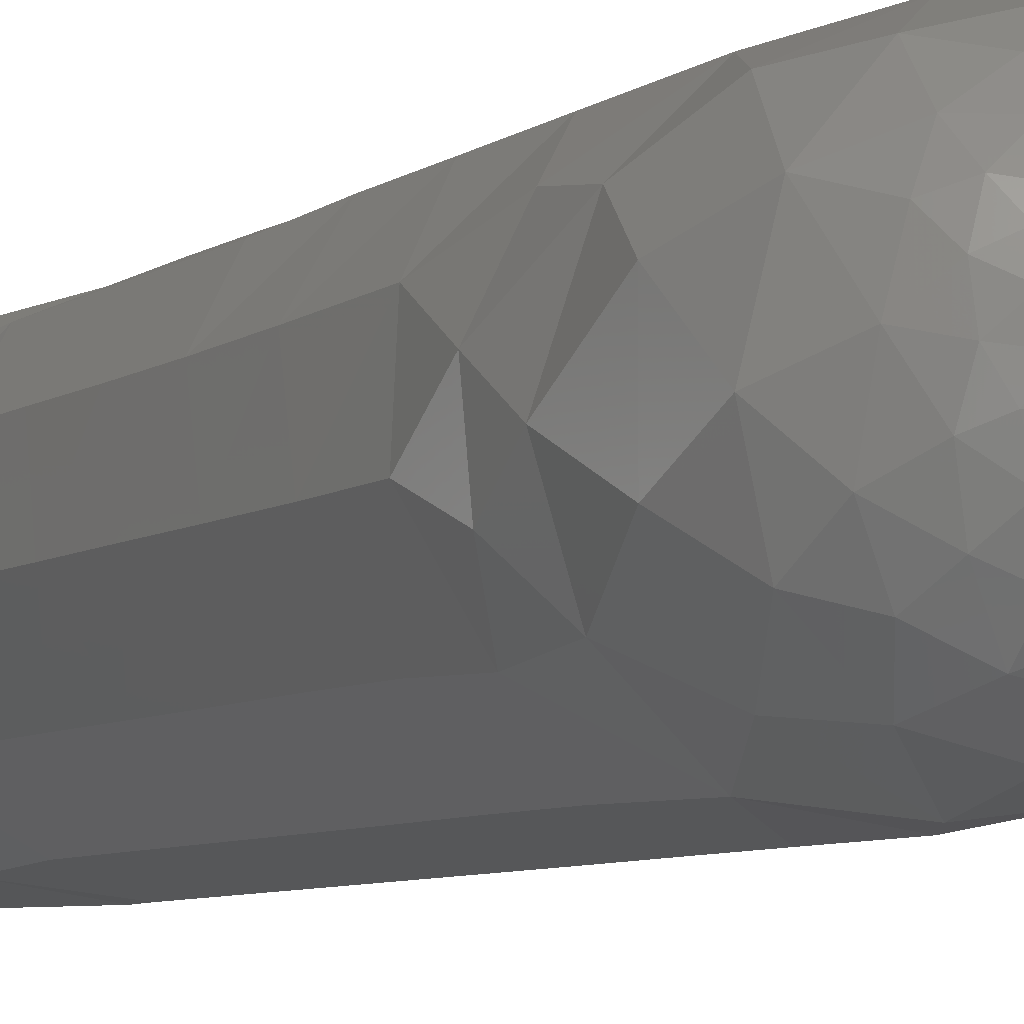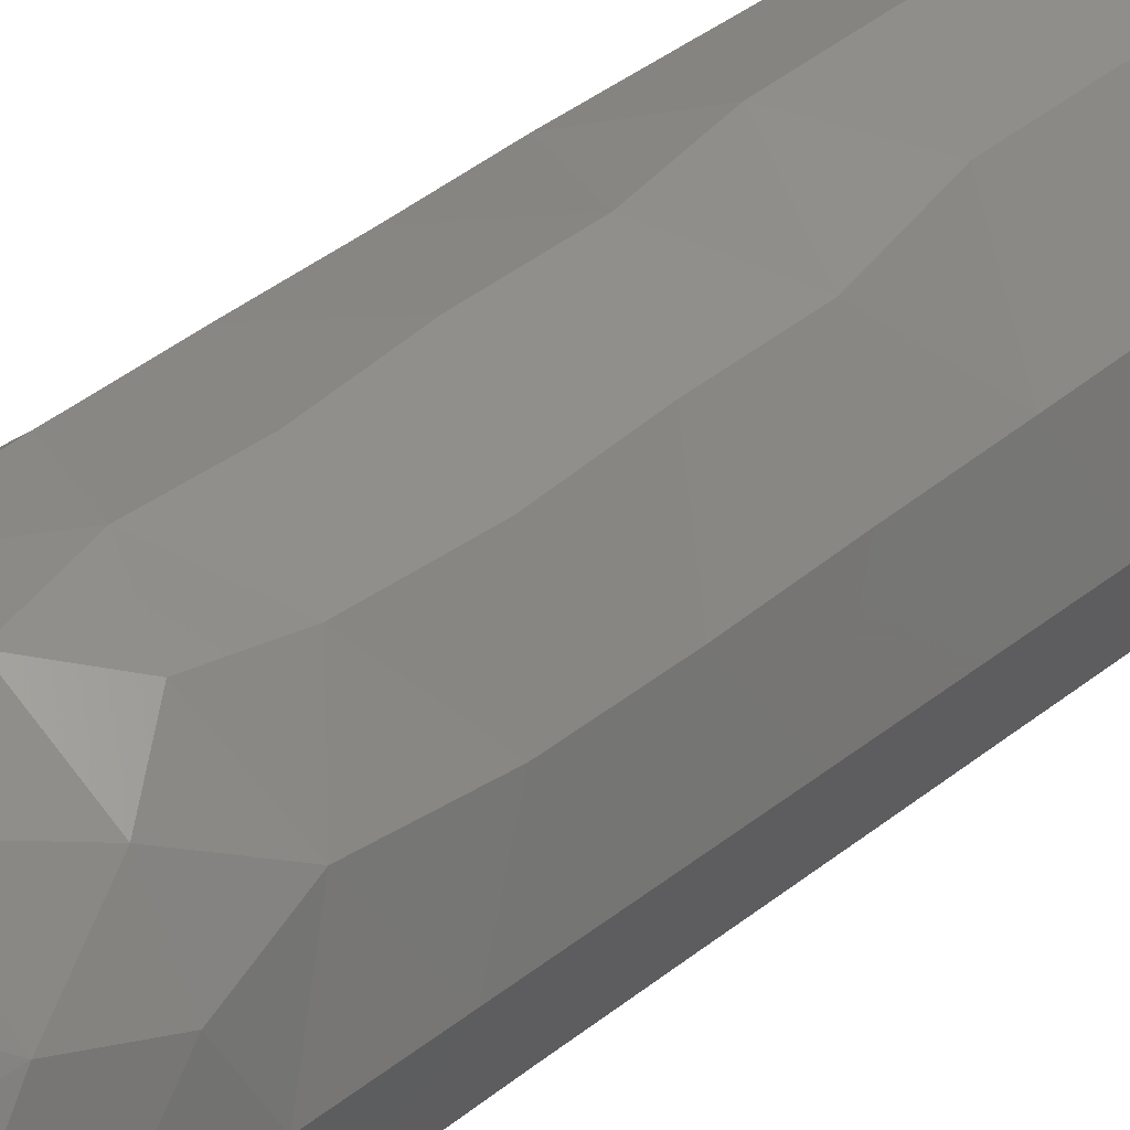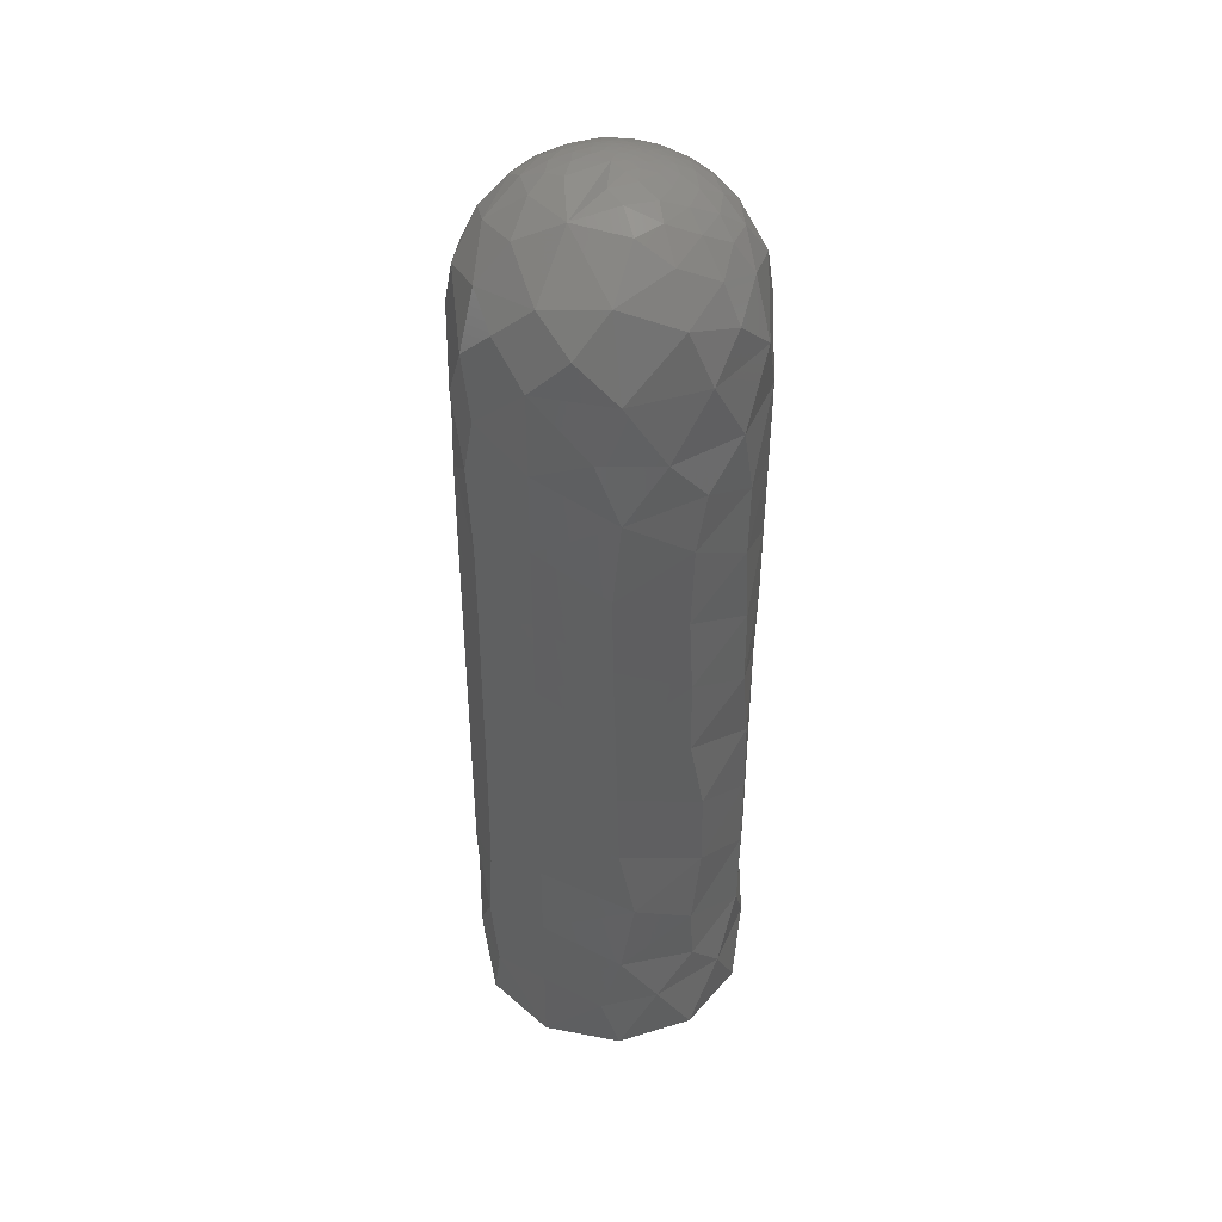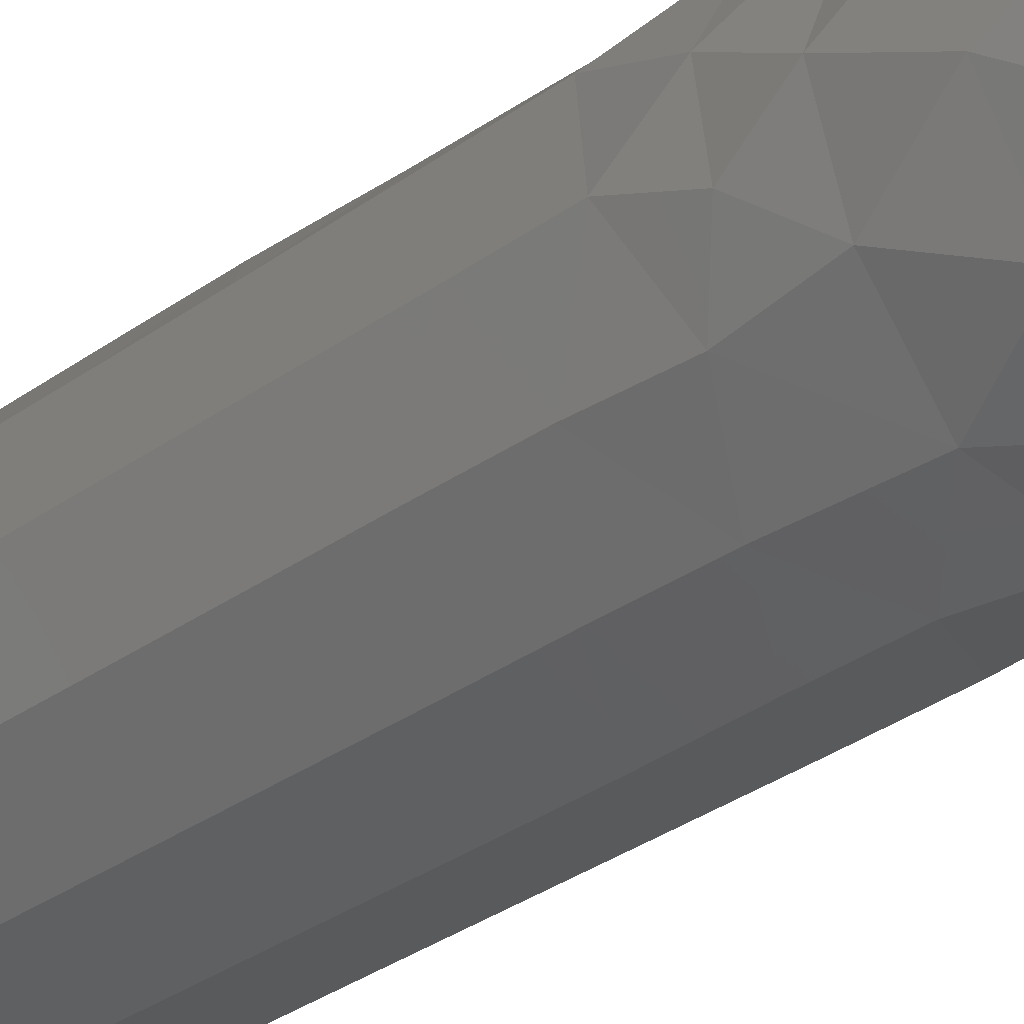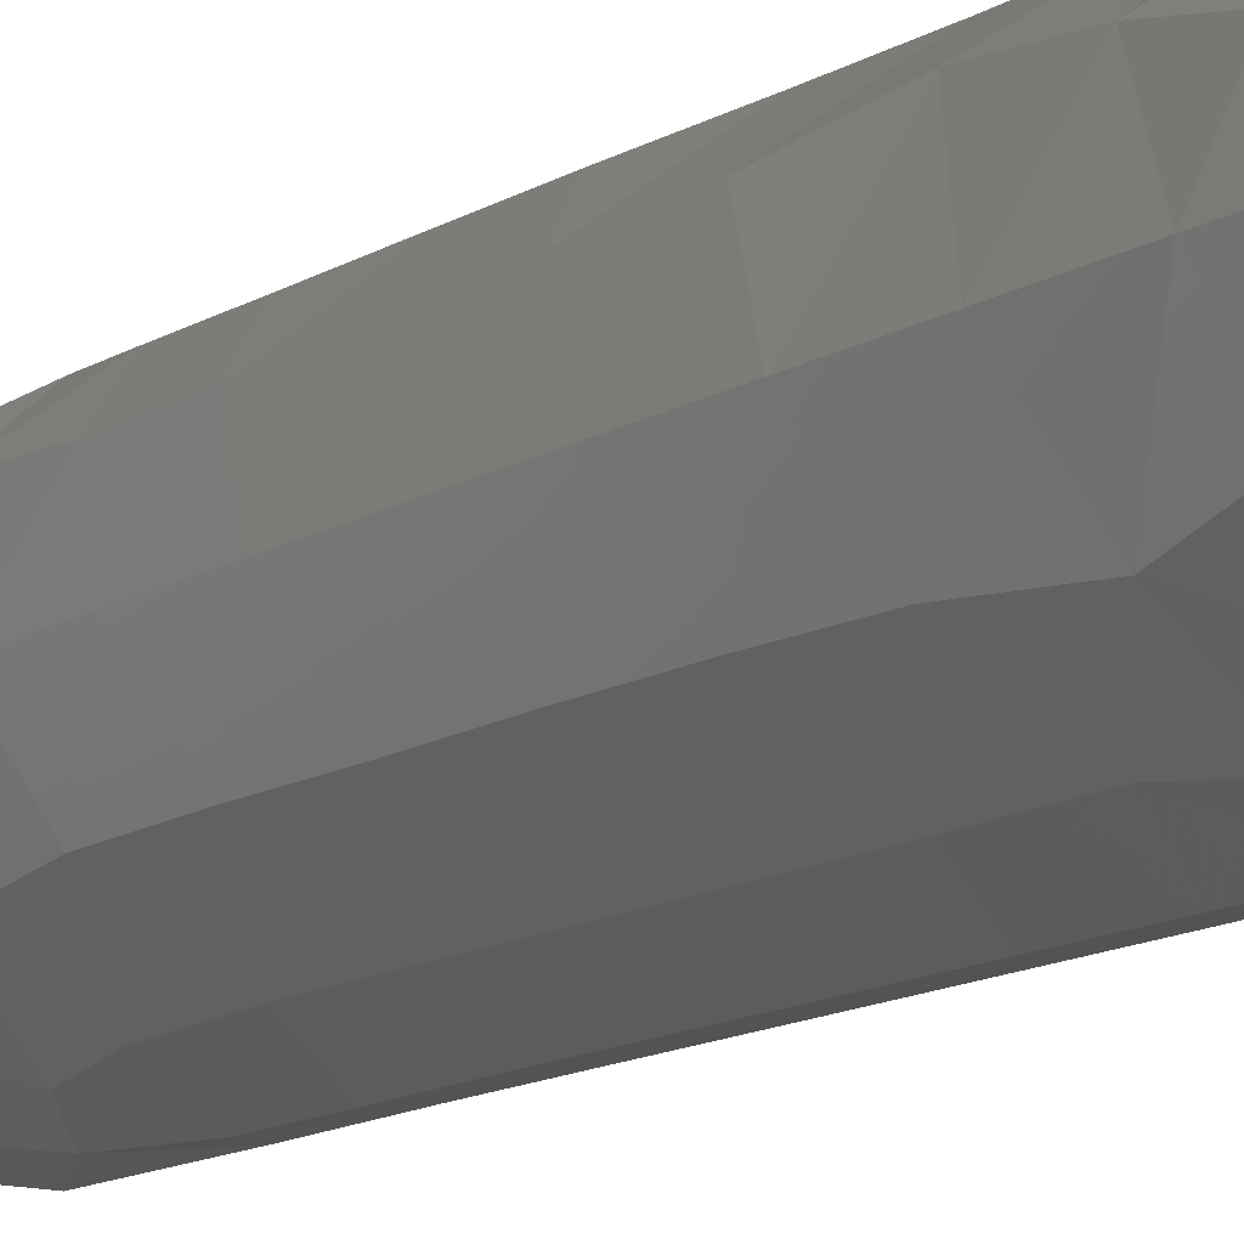
<metadata>
{"format":"stl","ext":"stl","renderer":"f3d","projection":"perspective","resolution":1024,"background":"white","views":[{"elev":-6.6,"azim":-27.8,"up":"+Y"},{"elev":39.9,"azim":45.5,"up":"+Y"},{"elev":42.2,"azim":119.2,"up":"+Z"},{"elev":-33.8,"azim":-45.8,"up":"+Y"},{"elev":-14.7,"azim":140.8,"up":"+Y"}]}
</metadata>
<code>
# stl→obj: 263 verts, 517 faces
v -2.393 0.841 58.12
v -2.981 0.9556 57.91
v -2.549 0.1923 58.12
v 2.406 2.001 57.91
v 1.046 3.213 57.81
v 0.6798 1.902 58.27
v -2.083 0.396 58.24
v -0.3059 -2.318 58.18
v 0.6165 -1.855 58.28
v -0.2201 -1.277 58.41
v 1.342 -6.944 54.72
v 1.459 -8.031 52.38
v 4.19 -6.784 52.96
v 3.675 -5.173 55.67
v -1.078 -1.692 58.27
v -1.32 -0.9655 58.35
v -1.707 -1.335 58.23
v -0.3866 -0.08753 58.5
v -0.7491 -0.8952 58.43
v -5.215 -4.872 54.63
v -6.805 -4.239 52.84
v -4.222 -6.769 52.94
v 1.971 3.969 57.26
v 0.117 4.362 57.31
v 1.477 8.017 52.42
v 1.437 6.97 54.66
v 4.239 6.579 53.33
v 3.167 5.274 55.88
v -4.64 4.704 55.36
v -6.849 3.689 53.44
v -5.526 2.901 55.78
v -0.7382 -0.1293 58.48
v -1.081 0.1179 58.44
v -1.053 -0.4594 58.43
v 0.439 1.012 58.44
v -0.241 1.424 58.39
v -1.021 1.415 58.33
v -0.4914 0.585 58.48
v 0.8428 5.461 56.47
v 1.949 0.856 58.24
v 0.5051 -5.504 56.47
v -0.0003113 -0.001364 58.51
v -0.00126 -0.000607 58.51
v -1.769 -1.836 58.12
v 0.001399 0 58.51
v 6.434 -4.077 53.78
v 7.866 -2.252 52.31
v 7.365 0 54.25
v -1.191 0.7208 58.4
v 7.151 -4.595 50
v 3.531 -7.732 50
v 6.14 3.518 54.72
v 7.151 4.595 50
v 3.531 7.732 50
v 8.5 0 50
v 7.867 2.252 52.31
v 4.254 0 57.37
v -1.783 0.9428 58.27
v -1.636 0.27 58.35
v -0.6482 2.317 58.16
v -1.464 2.148 58.1
v 1.853 -1.558 58.16
v 0.0008723 -0.001094 58.51
v -2.117 -0.2128 58.24
v -4.154 6.689 53.21
v -5.566 6.424 50
v -1.21 -8.413 50
v -1.229 -7.569 53.68
v -8.156 2.395 50
v -2.667 -0.5496 58.06
v -1.124 7.492 53.87
v -1.21 8.413 50
v -0.8385 -6.403 55.54
v -0.6213 6.43 55.54
v -6.355 -2.609 55.02
v -7.855 -0.5865 53.2
v -8.156 -2.395 50
v -6.21 0.49 55.79
v -5.566 -6.424 50
v -0.04093 0.2361 58.51
v 5.323 -2.544 56.13
v -0.00126 0.000607 58.51
v 0.0008723 0.001094 58.51
v -1.332 -2.46 58.04
v -4.31 3.397 56.5
v -2.363 -2.24 57.86
v -3.434 -0.1061 57.79
v -3.794 1.123 57.53
v -4.82 0.09958 57.01
v -3.64 -2.698 57.2
v -5.127 -1.65 56.59
v -4.538 -3.788 56.12
v -4.881 1.764 56.74
v -2.347 -1.343 58.07
v -3.111 -1.223 57.83
v -3.12 -5.912 55.26
v 3.503 3.194 57.07
v -4.153 -1.176 57.33
v -1.566 -0.3615 58.36
v -2.877 3.122 57.37
v -3.021 1.96 57.71
v -2.264 2.306 57.87
v -1.212 5.342 56.51
v -2.657 6.08 55.32
v 3.08 -2.86 57.4
v -1.581 2.965 57.82
v -1.563 4.043 57.32
v -1.497 -5.181 56.58
v -0.4029 -4.341 57.31
v -1.961 -3.523 57.49
v 1.422 -4.307 57.2
v 0.4806 -3.234 57.86
v -0.2909 3.23 57.87
v -2.005 -0.7969 58.23
v -2.991 4.625 56.48
v -0.6924 -3.194 57.86
v -3.757 2.339 57.27
v -0.0003113 0.001364 58.51
v -2.407 1.498 58.02
v -1.794 1.664 58.15
v 1.599 -2.785 57.88
v -3.043 -4.45 56.58
v 3.136 7.9 15.43
v 6.629 5.321 12.59
v 3.722 7.642 10.53
v 7.108 4.661 7.687
v -4.47 7.23 35.07
v 0.3331 8.493 37.5
v -0.15 8.499 32.59
v -4.641 7.121 30.26
v -7.763 3.462 32.7
v -8.459 -0.8324 35.13
v -7.702 3.596 38.69
v -0.1991 8.498 27.69
v 4.126 7.431 25.39
v -1.13 8.425 22.8
v -3.531 -7.732 4.133
v -3.918 -7.543 10.52
v -6.92 -4.935 7.052
v 3.527 7.734 6.922
v 0.1775 -8.498 8.064
v 4.185 7.398 30.19
v 7.179 4.552 17.53
v -4.167 7.408 40.13
v 3.215 7.869 20.38
v 7.241 4.452 22.47
v 8.5 0 20
v 8.5 0 15
v -8.467 -0.7454 10.63
v -7.053 -4.744 12.89
v -3.788 -7.609 39.84
v -3.543 -7.726 45.56
v -6.866 -5.01 41.66
v -8.461 -0.8081 39.76
v 0.2366 -8.497 41.76
v -6.871 5.004 43.39
v -3.531 7.732 45.87
v -8.324 -1.721 7.218
v 0.1966 8.498 41.8
v -7.127 -4.632 45.98
v 1.265 -8.405 3.865
v -8.481 0.5734 3.905
v -8.001 2.87 8.057
v -7.151 4.595 3.821
v 4.343 -7.307 15.35
v 7.333 -4.298 12.57
v 7.384 -4.21 17.53
v 7.294 4.365 27.54
v 4.37 -7.291 10.54
v 7.026 -4.785 7.627
v 1.21 -8.413 45.87
v 7.368 4.239 32.5
v 7.397 -4.187 22.5
v 4.345 -7.306 20.25
v -8.491 -0.3834 45.97
v -7.23 4.469 46.91
v -8.354 1.571 42.72
v 7.382 -4.213 27.55
v 4.367 -7.293 25.14
v 3.558 -7.72 6.909
v 8.5 0 25
v 7.368 -4.237 37.51
v 7.034 -4.772 42.61
v 4.25 -7.361 39.9
v 7.141 4.611 42.58
v 7.381 4.215 37.5
v 4.252 7.36 39.95
v 8.5 0 40
v 4.409 7.267 35
v 4.398 -7.274 35
v 0.2273 -8.497 37.37
v 8.5 0 30
v -3.834 -7.586 34.98
v 0.3127 -8.494 32.53
v -3.902 -7.551 15.4
v -8.467 -0.7524 15.43
v -8.46 -0.8198 30.11
v -8.463 -0.7946 25.2
v -7.025 -4.785 27.66
v 7.397 -4.187 32.5
v -7.05 -4.748 17.87
v 8.5 0 45
v -7.794 3.391 27.68
v 8.5 0 10
v -8.464 -0.7796 20.31
v 8.5 0 35
v 4.4 -7.273 30.05
v 1.199 8.415 45.91
v 0.3012 -8.495 27.62
v -7.788 3.404 17.88
v -5.189 6.732 15.45
v -7.787 3.409 13.02
v -7.801 3.377 22.77
v -5.192 6.73 20.34
v -1.311 8.398 13.02
v -5.211 6.715 10.6
v 0.2139 -8.497 12.94
v -3.837 -7.584 30.09
v -6.992 -4.834 37.36
v -7.018 -4.795 32.54
v -3.858 -7.574 25.18
v -7.036 -4.769 22.76
v -3.879 -7.563 20.29
v -5.141 6.769 25.25
v 0.242 -8.497 17.82
v -1.046 8.435 7.974
v 0.2652 -8.496 22.72
v -1.306 8.399 17.9
v -8.156 2.395 0
v -8.156 -2.395 0
v -1.21 8.413 0
v -5.566 6.424 0
v -3.35 7.812 3.964
v -5.566 -6.424 0
v -1.21 -8.413 0
v 3.531 -7.732 0
v 7.151 -4.595 0
v 5.566 -6.424 4.133
v 7.151 4.595 0
v 3.531 7.732 0
v 5.566 6.424 4.133
v -7.267 -4.409 3.281
v 1.21 8.413 4.115
v 8.5 0 5
v 5.566 -6.424 46.1
v 5.566 6.424 46.1
v -5.715 6.292 6.872
v 3.642 -7.68 43.41
v 3.636 7.683 43.41
v 8.5 0 0
v 7.537 -3.929 3.697
v 7.705 3.589 3.605
v 7.619 -3.768 46.42
v 7.799 3.38 46.47
v -8.203 -2.226 43.11
v 3.99 -1.275 0
v 1.723 -4.335 0
v 0.6319 4.395 0
v -4.514 -0.07662 0
v -2.962 -3.603 0
v 3.959 2.579 0
v -3.131 3.614 0
v -0.05095 0.02516 0
f 1 2 3
f 4 5 6
f 1 3 7
f 8 9 10
f 11 12 13
f 11 13 14
f 15 16 17
f 18 19 10
f 20 21 22
f 23 24 5
f 25 26 27
f 27 26 28
f 19 15 10
f 29 30 31
f 32 33 34
f 35 6 36
f 36 37 38
f 39 28 26
f 6 35 40
f 14 41 11
f 18 42 43
f 15 17 44
f 40 35 45
f 46 47 48
f 49 38 37
f 33 32 38
f 50 46 13
f 50 13 51
f 52 53 27
f 27 53 54
f 48 55 56
f 56 55 53
f 55 48 47
f 55 47 50
f 56 52 48
f 48 52 57
f 49 58 59
f 36 6 60
f 59 58 7
f 36 60 37
f 37 60 61
f 9 62 63
f 64 7 3
f 65 66 30
f 67 68 22
f 29 65 30
f 69 30 66
f 64 3 70
f 71 72 65
f 65 72 66
f 68 11 73
f 11 68 12
f 68 67 12
f 26 71 74
f 71 26 25
f 51 13 12
f 14 13 46
f 27 54 25
f 27 28 52
f 72 71 25
f 75 76 21
f 76 77 21
f 30 78 31
f 78 30 76
f 30 69 76
f 21 79 22
f 23 39 24
f 38 18 80
f 36 38 35
f 81 46 48
f 80 18 82
f 80 83 35
f 81 48 57
f 44 84 15
f 35 83 45
f 39 26 74
f 85 29 31
f 84 44 86
f 87 88 89
f 90 91 92
f 11 41 73
f 92 91 75
f 51 12 67
f 67 22 79
f 78 89 93
f 25 54 72
f 21 20 75
f 21 77 79
f 78 76 75
f 77 76 69
f 78 93 31
f 57 4 40
f 86 44 94
f 86 94 95
f 18 10 42
f 89 78 91
f 91 78 75
f 90 86 95
f 42 10 63
f 96 22 68
f 96 68 73
f 20 22 96
f 23 5 4
f 88 93 89
f 31 93 85
f 56 53 52
f 97 23 4
f 32 19 18
f 20 92 75
f 50 47 46
f 10 9 63
f 63 62 45
f 90 95 98
f 92 20 96
f 34 33 99
f 100 101 102
f 103 74 104
f 62 105 57
f 97 4 57
f 97 57 52
f 28 97 52
f 100 102 106
f 46 81 14
f 14 81 105
f 24 103 107
f 103 24 39
f 74 103 39
f 45 62 57
f 108 73 41
f 108 109 110
f 109 108 41
f 109 111 112
f 57 40 45
f 113 60 6
f 16 114 17
f 34 16 19
f 38 32 18
f 2 88 87
f 9 8 112
f 98 91 90
f 107 115 100
f 112 8 116
f 84 116 8
f 91 98 89
f 115 85 100
f 73 108 96
f 61 60 106
f 39 23 28
f 95 70 87
f 117 85 93
f 59 33 49
f 80 82 118
f 5 24 113
f 102 119 120
f 88 117 93
f 85 117 100
f 102 120 61
f 121 9 112
f 103 104 115
f 103 115 107
f 104 29 115
f 115 29 85
f 61 120 37
f 114 94 17
f 98 95 87
f 6 5 113
f 60 113 106
f 70 95 94
f 37 58 49
f 114 99 64
f 23 97 28
f 17 94 44
f 116 84 110
f 114 64 70
f 109 116 110
f 58 1 7
f 92 96 122
f 92 122 90
f 1 58 119
f 14 105 111
f 110 84 86
f 59 7 64
f 86 90 110
f 14 111 41
f 106 107 100
f 65 104 71
f 100 117 101
f 101 117 88
f 71 104 74
f 87 89 98
f 104 65 29
f 112 111 121
f 41 111 109
f 121 111 105
f 110 122 108
f 122 96 108
f 122 110 90
f 94 114 70
f 107 113 24
f 109 112 116
f 105 81 57
f 64 99 59
f 99 114 16
f 59 99 33
f 62 9 121
f 119 2 1
f 3 87 70
f 2 119 101
f 87 3 2
f 88 2 101
f 32 34 19
f 113 107 106
f 121 105 62
f 15 84 8
f 106 102 61
f 82 18 43
f 15 8 10
f 120 58 37
f 6 40 4
f 119 102 101
f 16 34 99
f 19 16 15
f 38 49 33
f 58 120 119
f 80 118 83
f 35 38 80
f 123 124 125
f 125 124 126
f 127 128 129
f 130 127 129
f 131 132 133
f 134 135 136
f 137 138 139
f 125 126 140
f 138 137 141
f 135 134 142
f 124 123 143
f 128 127 144
f 145 146 143
f 147 148 143
f 149 139 150
f 146 145 135
f 151 152 153
f 135 145 136
f 132 154 133
f 134 130 129
f 139 138 150
f 134 129 142
f 127 131 133
f 152 151 155
f 146 147 143
f 148 124 143
f 144 156 157
f 139 149 158
f 144 157 159
f 152 160 153
f 123 145 143
f 144 127 133
f 141 137 161
f 162 163 164
f 165 166 167
f 146 135 168
f 166 165 169
f 166 169 170
f 171 152 155
f 142 172 168
f 173 174 167
f 175 176 177
f 144 133 156
f 174 165 167
f 173 178 179
f 170 169 180
f 163 162 158
f 173 181 178
f 182 183 184
f 185 186 187
f 185 188 186
f 188 183 182
f 187 189 128
f 186 189 187
f 166 148 167
f 190 184 191
f 181 146 168
f 181 192 178
f 173 179 174
f 193 194 191
f 138 195 150
f 190 182 184
f 196 149 150
f 197 198 199
f 200 182 190
f 151 193 191
f 201 196 150
f 186 172 189
f 202 188 185
f 188 202 183
f 197 203 198
f 194 190 191
f 148 204 124
f 204 148 166
f 205 196 201
f 200 206 182
f 206 172 186
f 207 190 194
f 135 142 168
f 157 208 159
f 147 173 167
f 207 194 209
f 210 211 212
f 213 214 210
f 211 215 216
f 217 195 138
f 200 190 207
f 209 194 218
f 219 193 151
f 220 193 219
f 132 219 154
f 218 194 193
f 209 218 221
f 217 138 141
f 196 212 149
f 149 212 163
f 206 188 182
f 188 206 186
f 192 206 200
f 206 192 172
f 181 147 146
f 147 181 173
f 222 205 201
f 222 221 199
f 128 189 129
f 210 196 205
f 195 201 150
f 210 212 196
f 203 213 198
f 213 210 205
f 218 193 220
f 195 223 201
f 198 222 199
f 210 214 211
f 148 147 167
f 203 224 213
f 225 195 217
f 223 222 201
f 213 224 214
f 192 200 178
f 217 141 169
f 225 223 195
f 223 221 222
f 220 219 132
f 216 215 226
f 221 218 199
f 227 221 223
f 215 123 125
f 130 131 127
f 172 192 168
f 211 228 215
f 212 211 216
f 209 221 227
f 77 69 175
f 229 230 162
f 205 222 198
f 192 181 168
f 213 205 198
f 163 212 216
f 200 207 178
f 220 197 199
f 218 220 199
f 67 79 152
f 227 223 225
f 77 175 160
f 79 77 160
f 203 130 224
f 220 132 197
f 211 214 228
f 197 132 131
f 197 131 203
f 203 131 130
f 224 130 134
f 225 217 165
f 224 134 136
f 66 72 157
f 209 227 179
f 215 228 123
f 207 209 179
f 178 207 179
f 171 67 152
f 231 232 233
f 234 235 137
f 51 67 171
f 72 54 208
f 165 217 169
f 214 224 136
f 236 237 238
f 239 240 241
f 123 228 145
f 137 139 242
f 228 214 136
f 79 160 152
f 227 225 174
f 240 231 243
f 225 165 174
f 176 156 177
f 72 208 157
f 145 228 136
f 179 227 174
f 231 233 243
f 241 240 243
f 189 172 142
f 187 128 159
f 204 244 126
f 244 204 170
f 233 226 243
f 215 125 226
f 126 241 140
f 229 162 164
f 238 170 180
f 233 232 164
f 51 171 245
f 208 54 246
f 191 184 155
f 129 189 142
f 124 204 126
f 204 166 170
f 137 235 161
f 236 238 161
f 216 226 247
f 154 219 153
f 149 163 158
f 128 144 159
f 162 242 158
f 50 51 245
f 54 53 246
f 157 156 176
f 226 233 247
f 232 229 164
f 184 183 248
f 185 187 249
f 133 154 177
f 162 230 242
f 234 137 242
f 175 69 176
f 66 157 176
f 250 244 251
f 244 250 252
f 237 250 251
f 250 239 252
f 235 236 161
f 202 55 253
f 55 202 254
f 55 50 253
f 53 55 254
f 243 226 140
f 246 185 249
f 183 245 248
f 226 125 140
f 156 133 177
f 151 191 155
f 242 139 158
f 219 151 153
f 187 159 249
f 244 170 251
f 126 244 252
f 155 184 248
f 230 234 242
f 183 202 253
f 202 185 254
f 154 153 255
f 241 126 252
f 170 238 251
f 161 238 180
f 163 216 247
f 69 66 176
f 233 164 247
f 239 241 252
f 238 237 251
f 169 141 180
f 160 175 255
f 241 243 140
f 245 171 248
f 208 246 249
f 185 246 254
f 245 183 253
f 164 163 247
f 246 53 254
f 50 245 253
f 141 161 180
f 159 208 249
f 171 155 248
f 153 160 255
f 177 154 255
f 175 177 255
f 256 237 257
f 237 236 257
f 231 240 258
f 230 229 259
f 250 237 256
f 230 259 260
f 234 230 260
f 239 250 261
f 250 256 261
f 259 229 262
f 231 258 262
f 229 232 262
f 258 240 261
f 232 231 262
f 240 239 261
f 235 234 260
f 236 235 257
f 257 235 260
f 258 263 262
f 263 258 261
f 263 259 262
f 256 263 261
f 256 257 263
f 263 257 260
f 259 263 260

</code>
